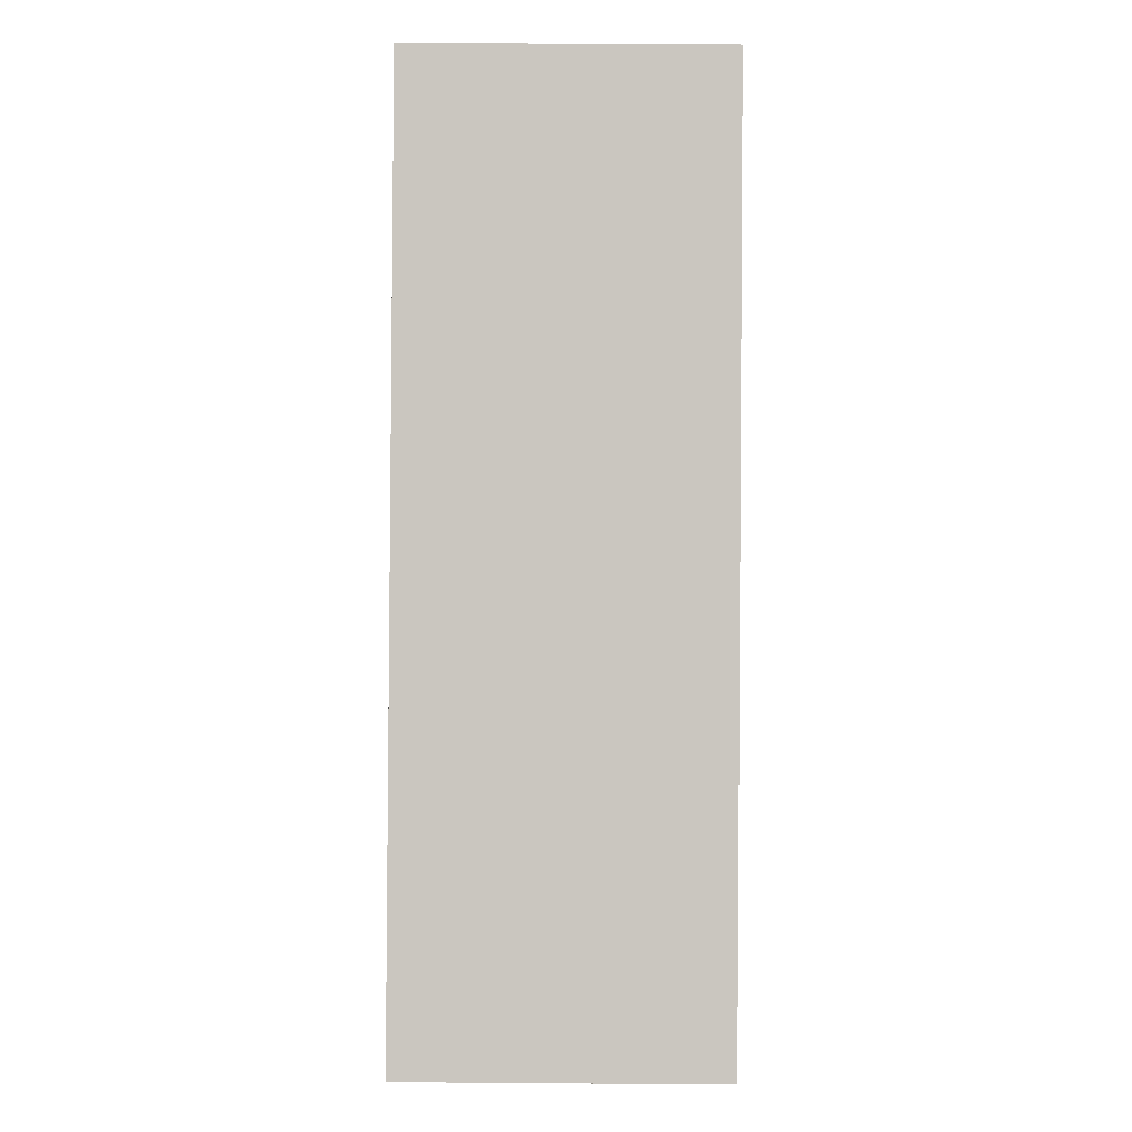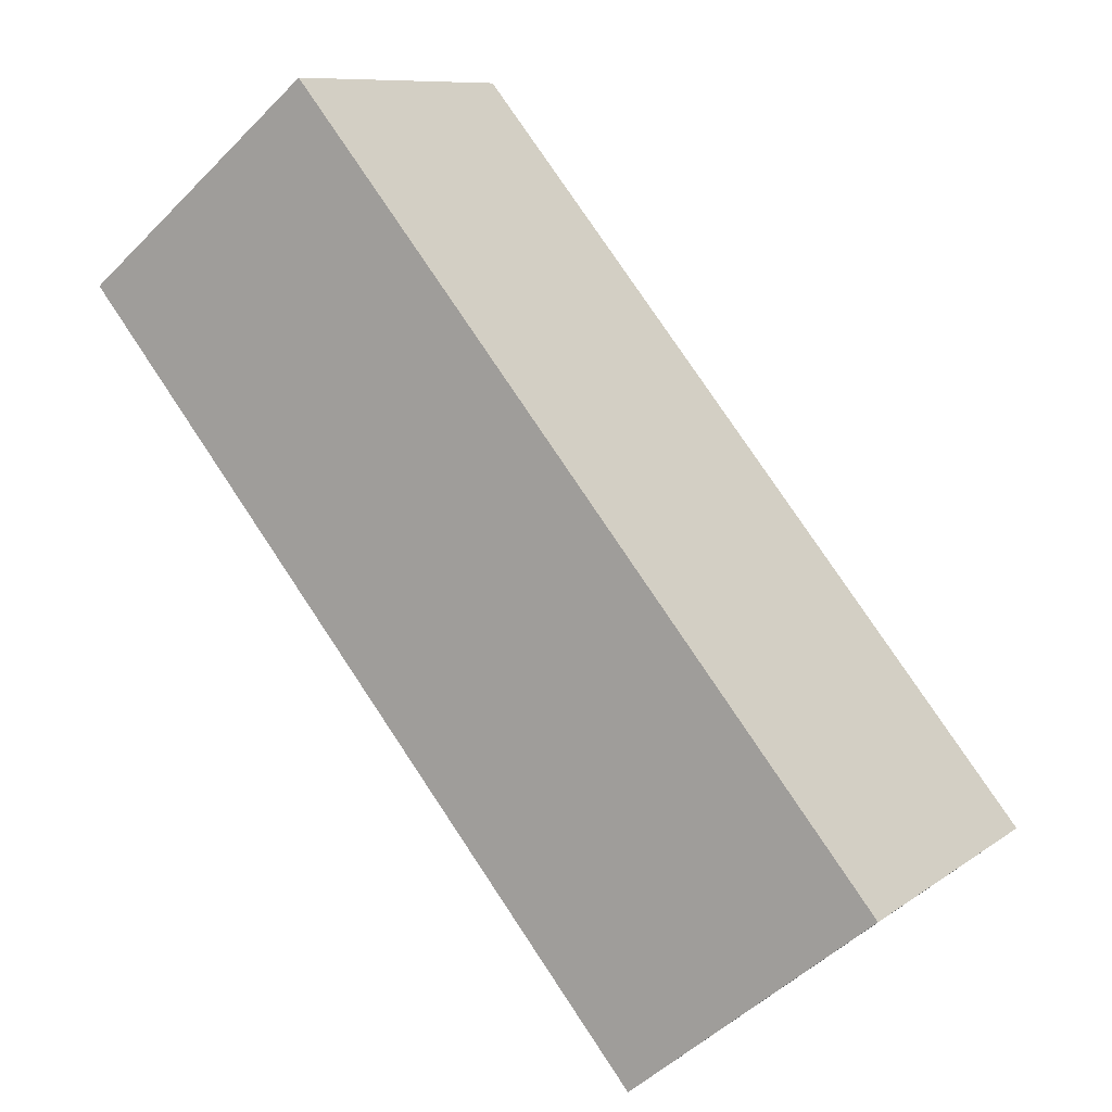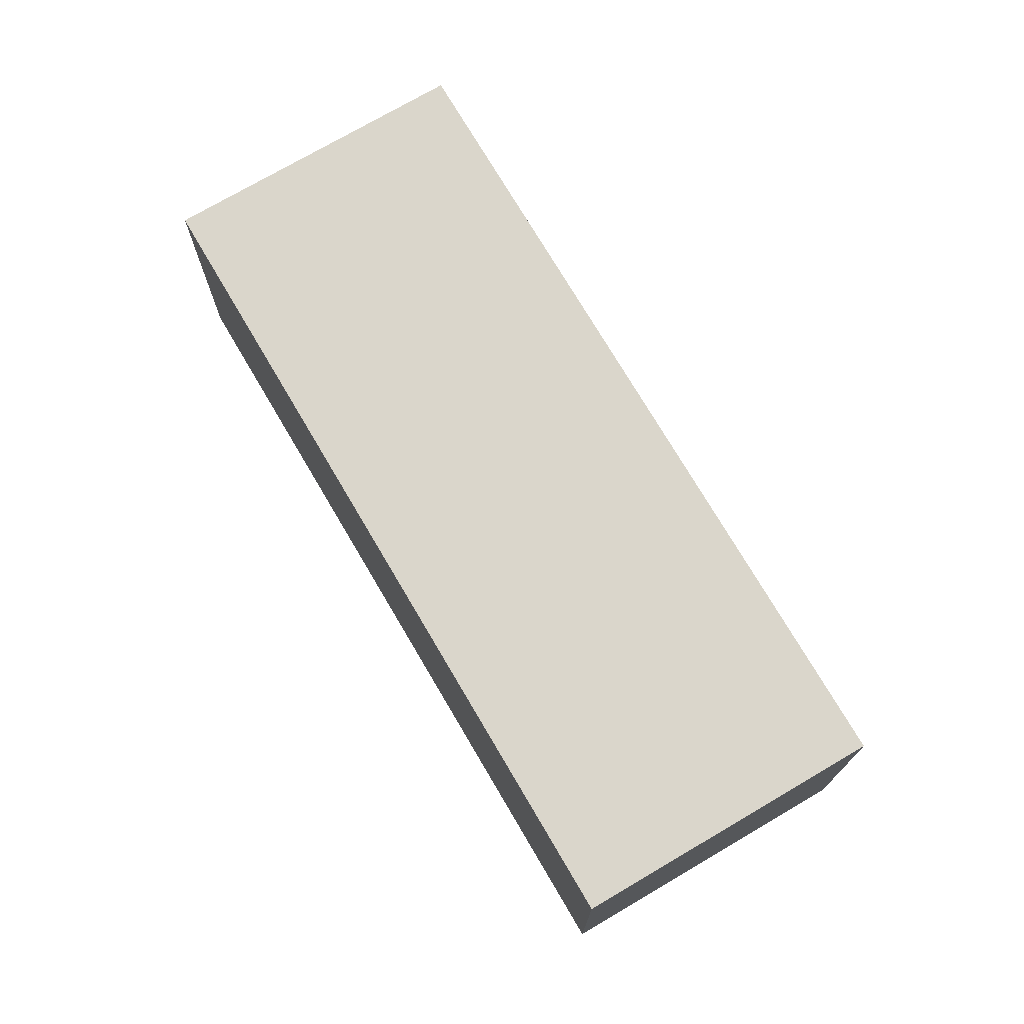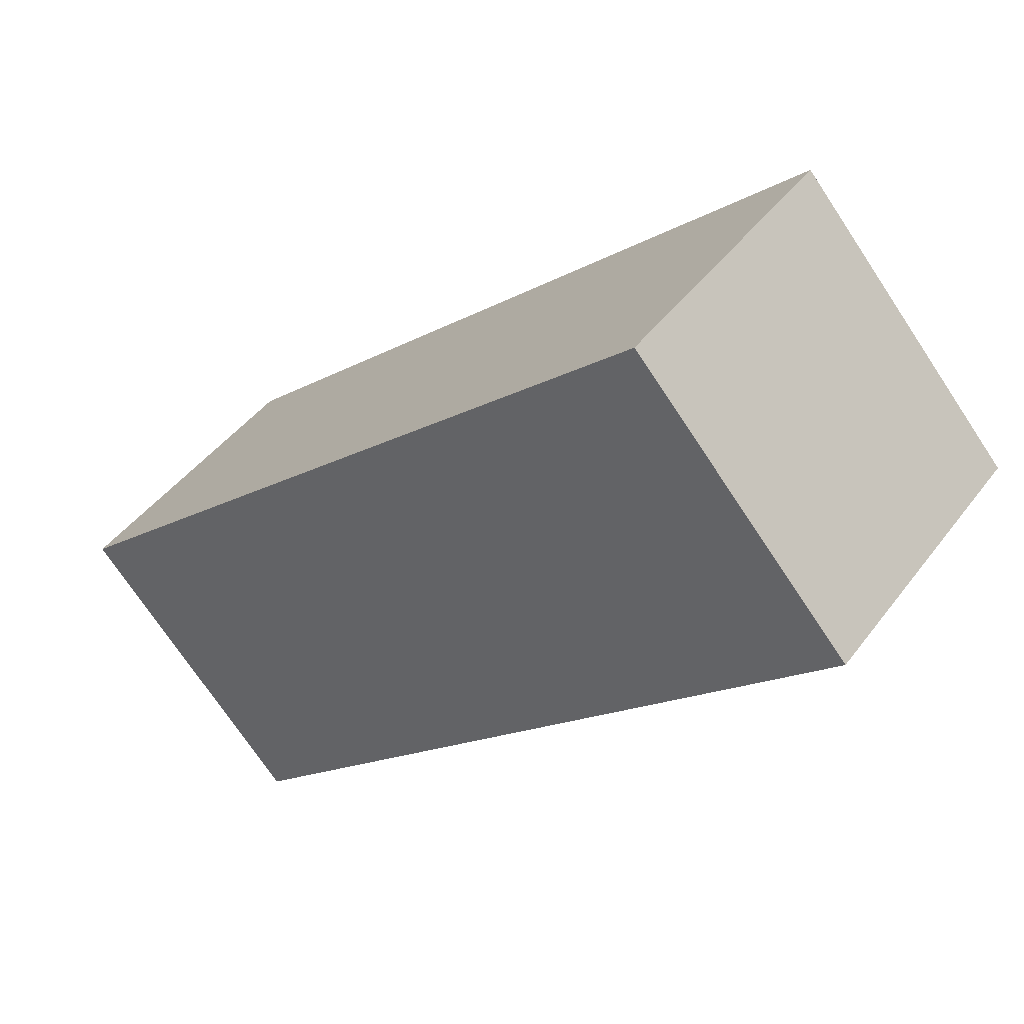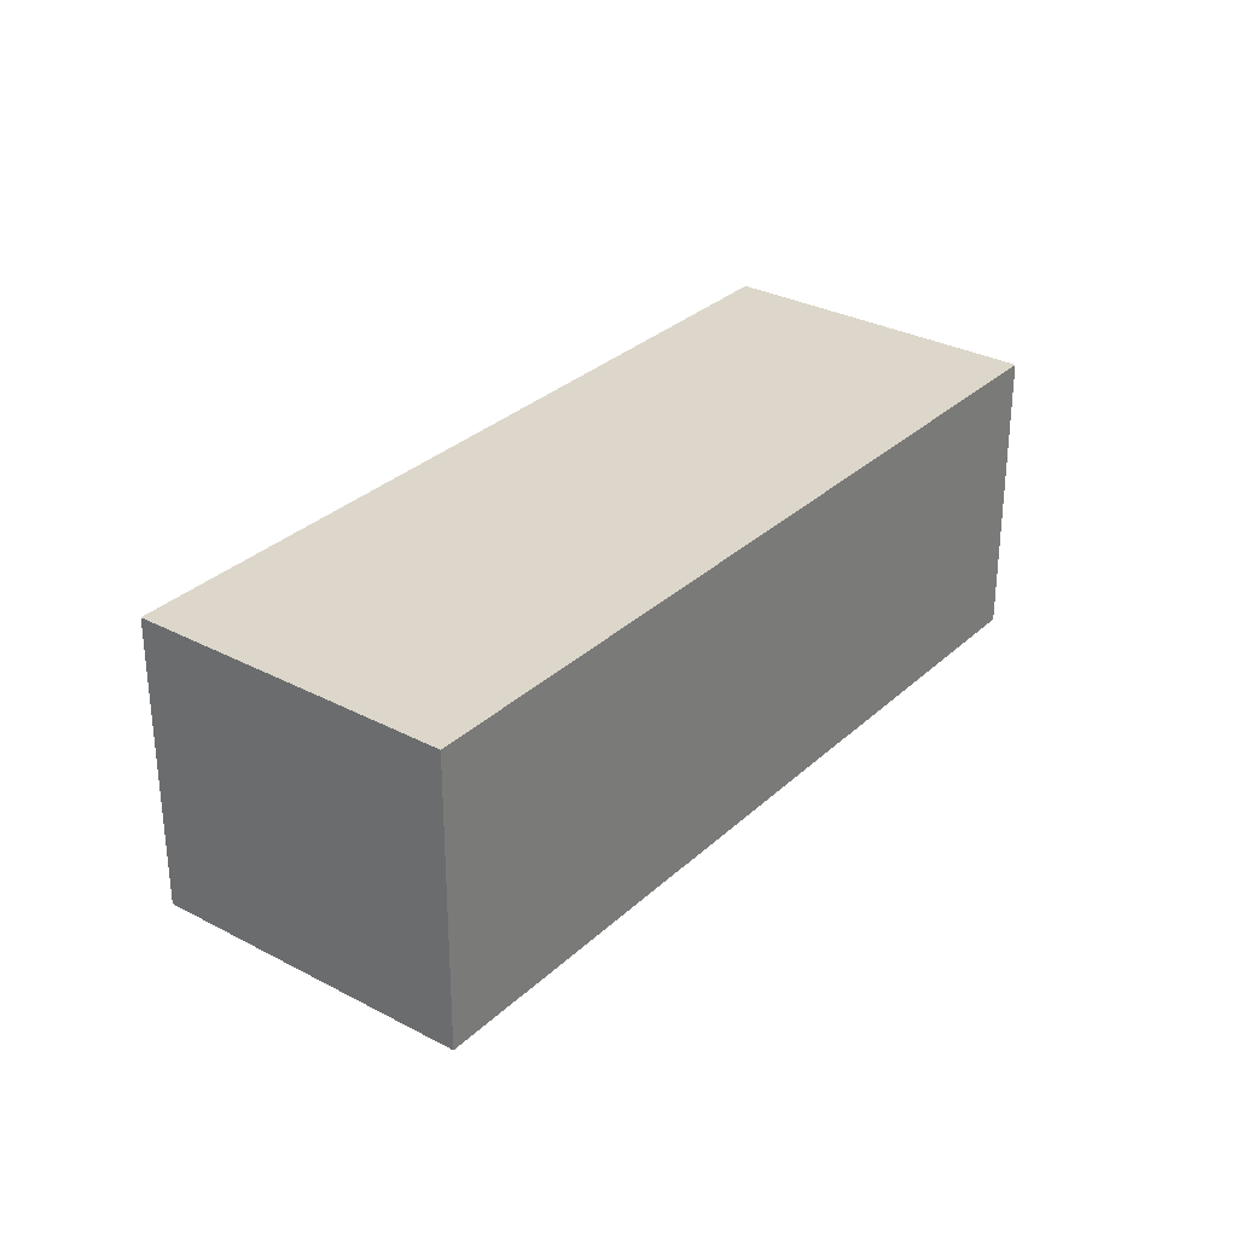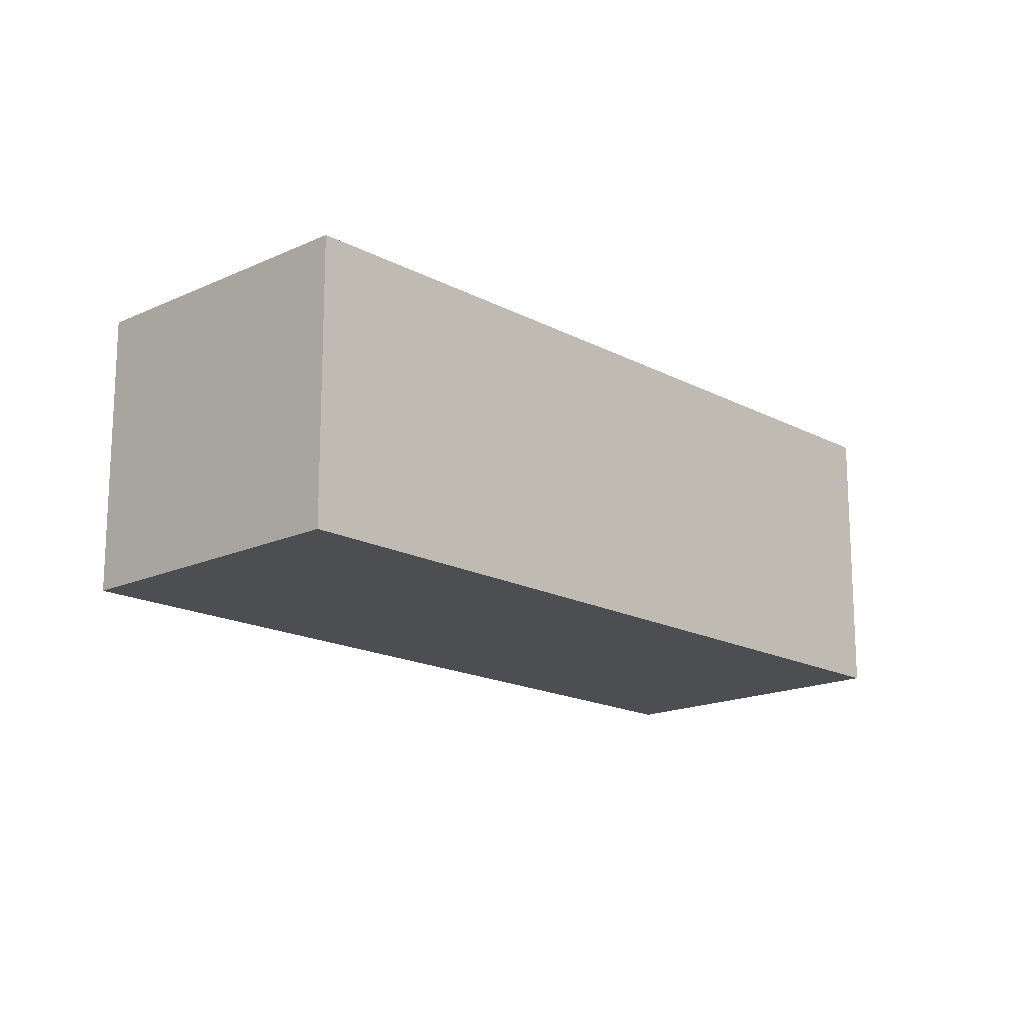
<metadata>
{"format":"obj","ext":"obj","renderer":"f3d","projection":"perspective","resolution":1024,"background":"white","views":[{"elev":46.9,"azim":90.5,"up":"+Z"},{"elev":-49.7,"azim":-42.2,"up":"+Z"},{"elev":73.8,"azim":101.3,"up":"+Y"},{"elev":43.5,"azim":-146.2,"up":"+Z"},{"elev":30.5,"azim":169.1,"up":"+Y"},{"elev":-16.9,"azim":174.8,"up":"+Y"}]}
</metadata>
<code>
v  0 2.023 1.239e-16
v  5.978 2.023 -2.321
v  4.481 2.023 -3.999
v  1.497 2.023 1.678
v  4.481 2.449e-16 -3.999
v  0 0 0
v  1.497 -1.027e-16 1.678
v  5.978 1.421e-16 -2.321
g defaultobject
f 1 2 3
f 2 1 4
f 5 1 3
f 1 5 6
f 6 4 1
f 4 6 7
f 7 2 4
f 2 7 8
f 8 3 2
f 3 8 5
f 8 6 5
f 6 8 7

</code>
